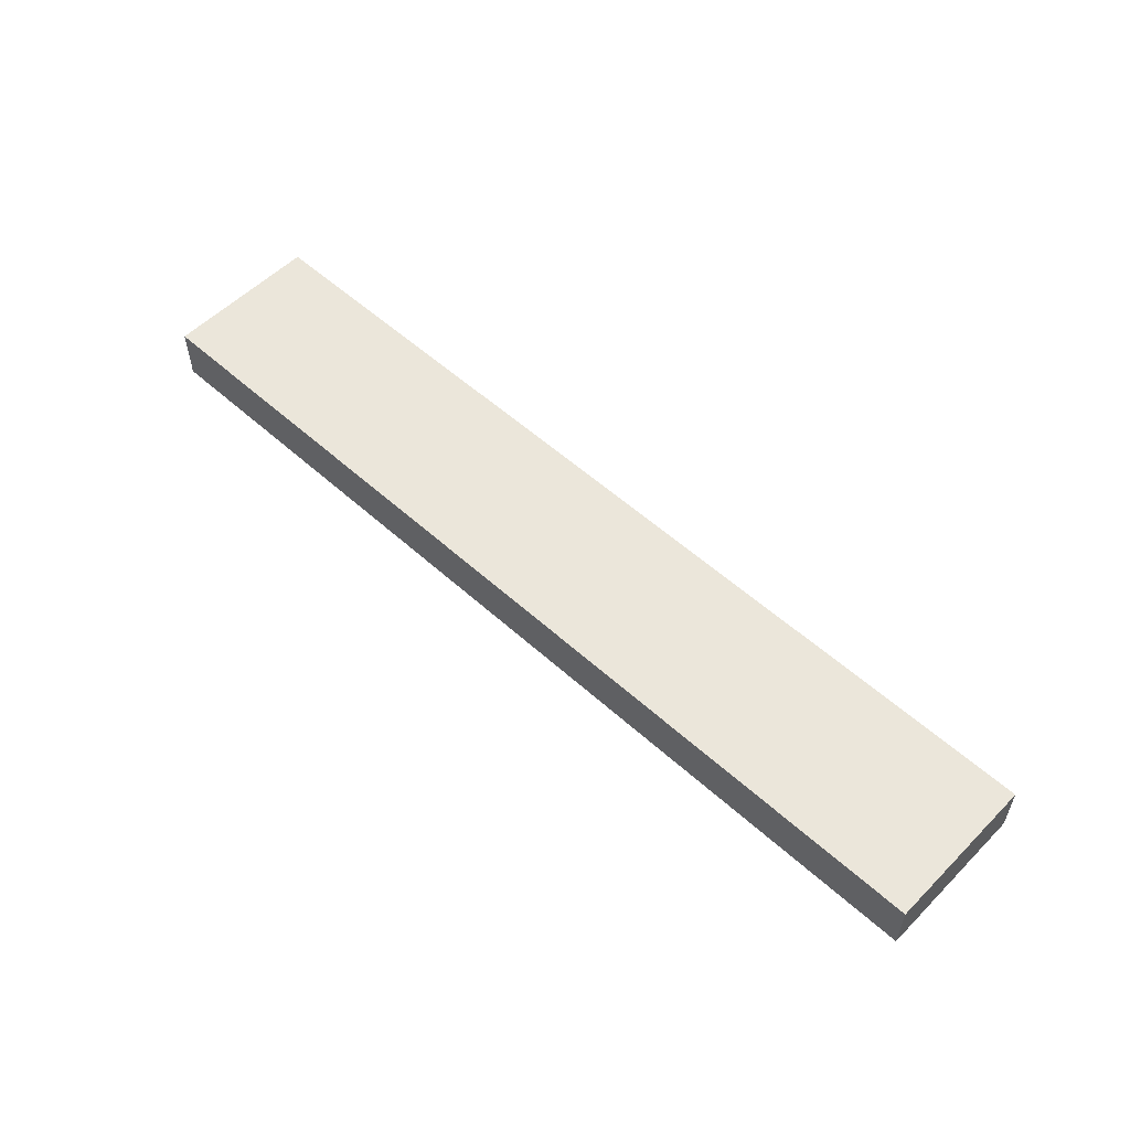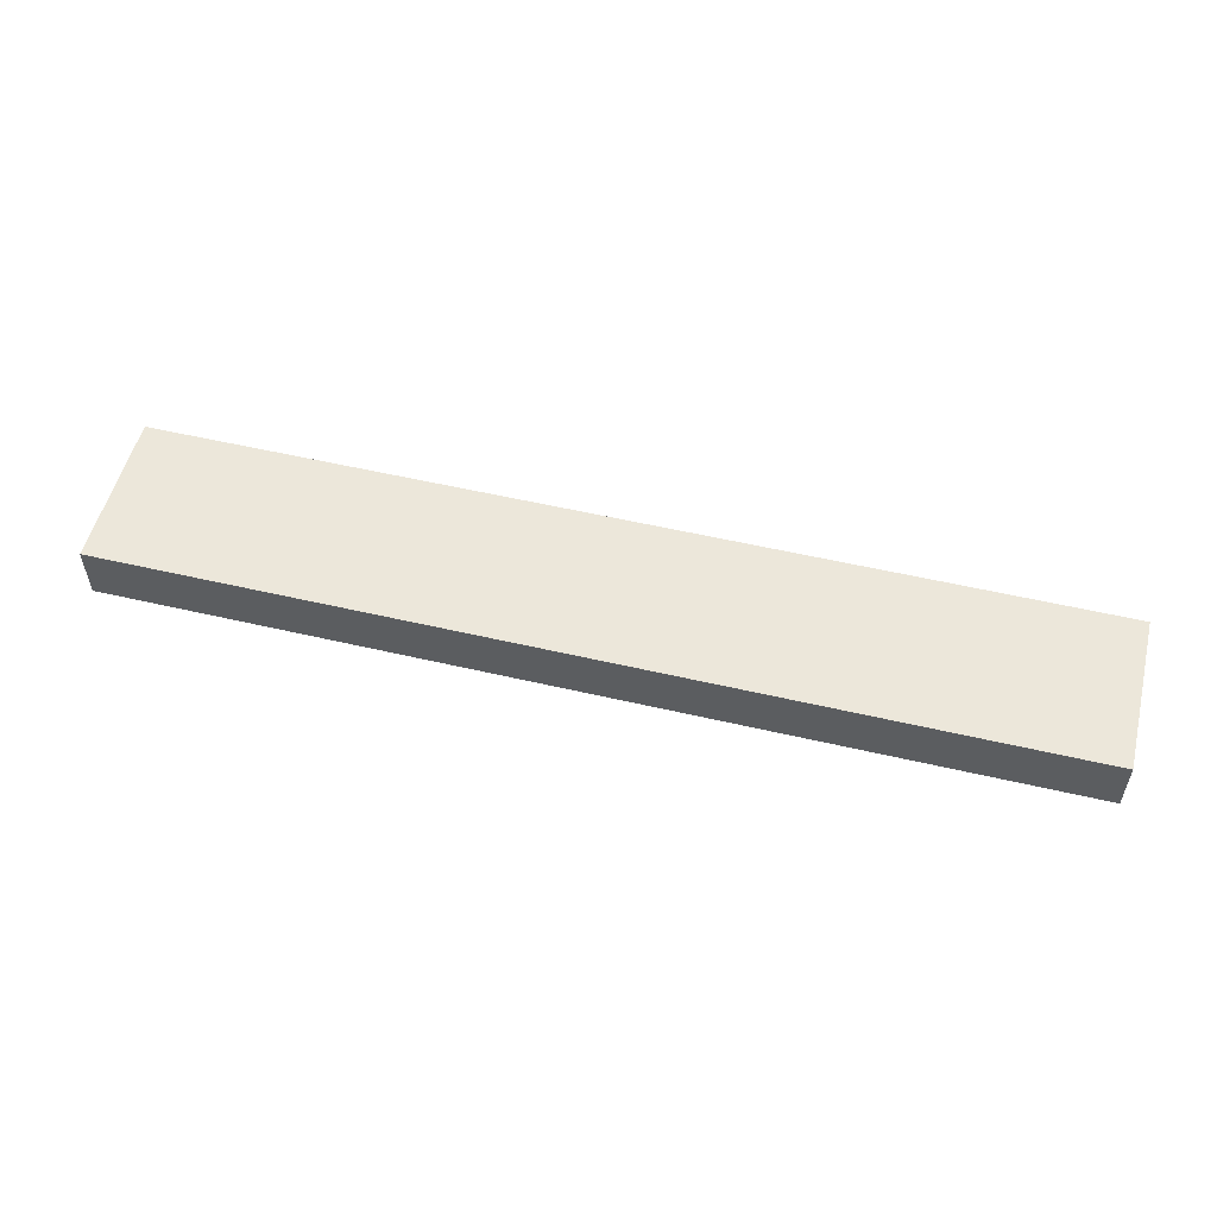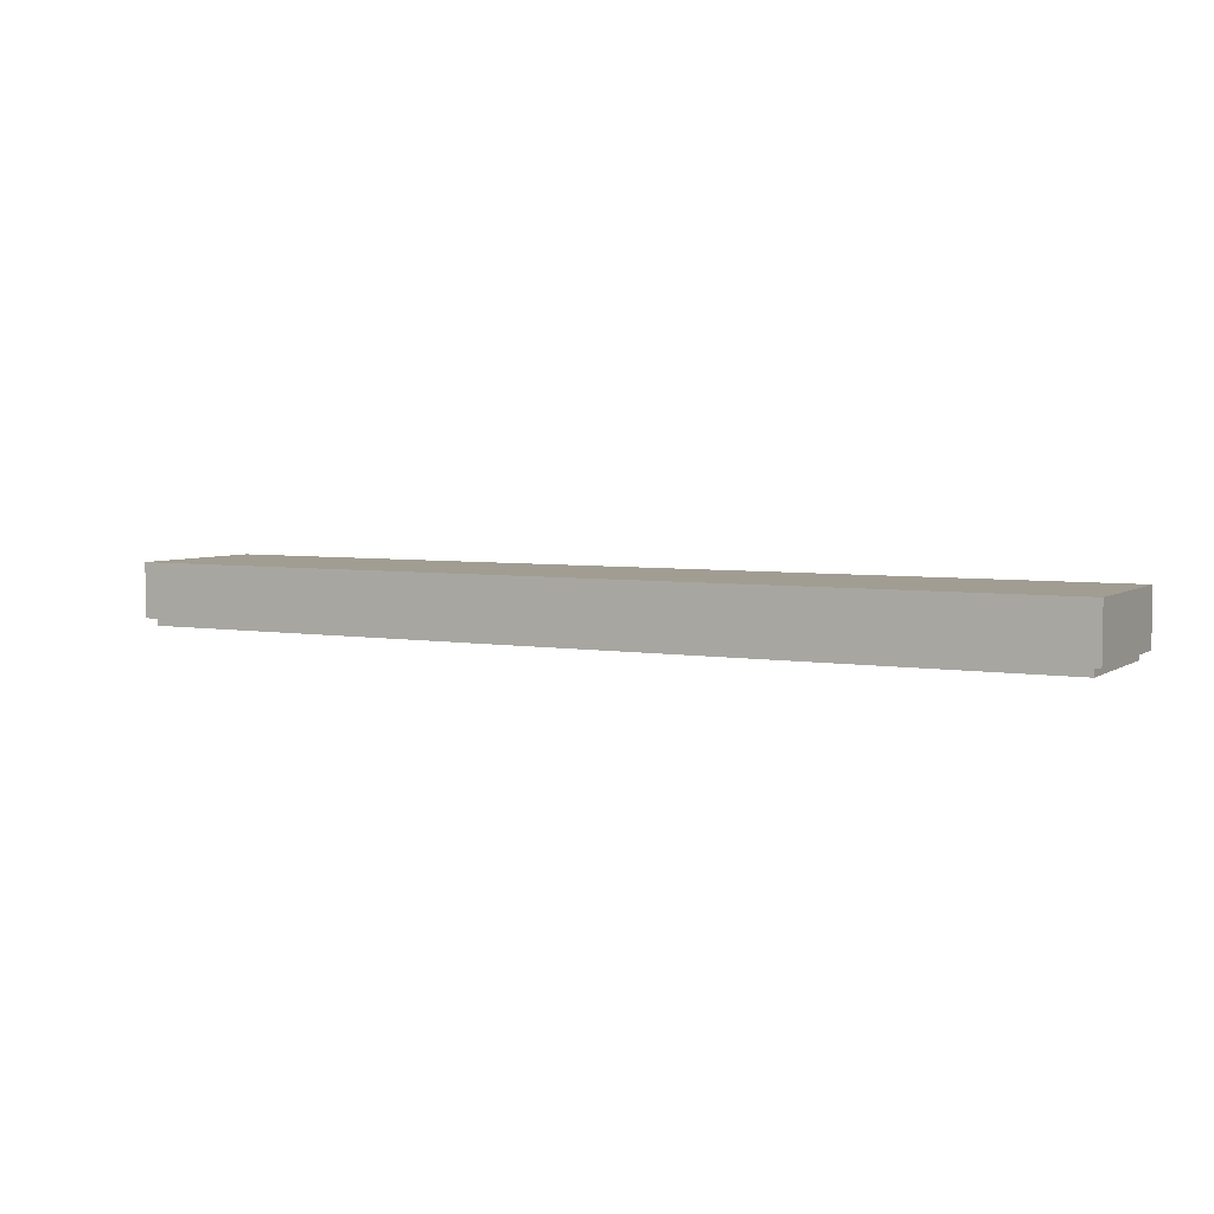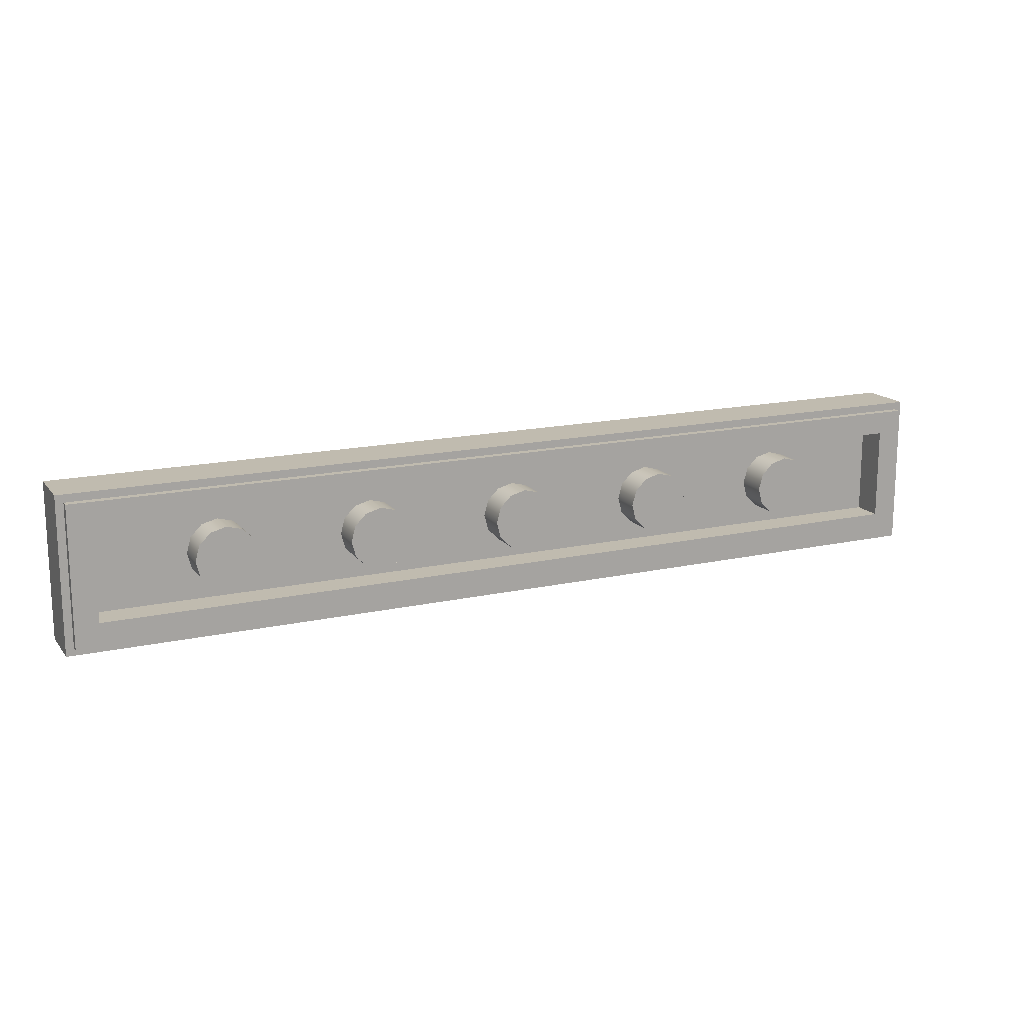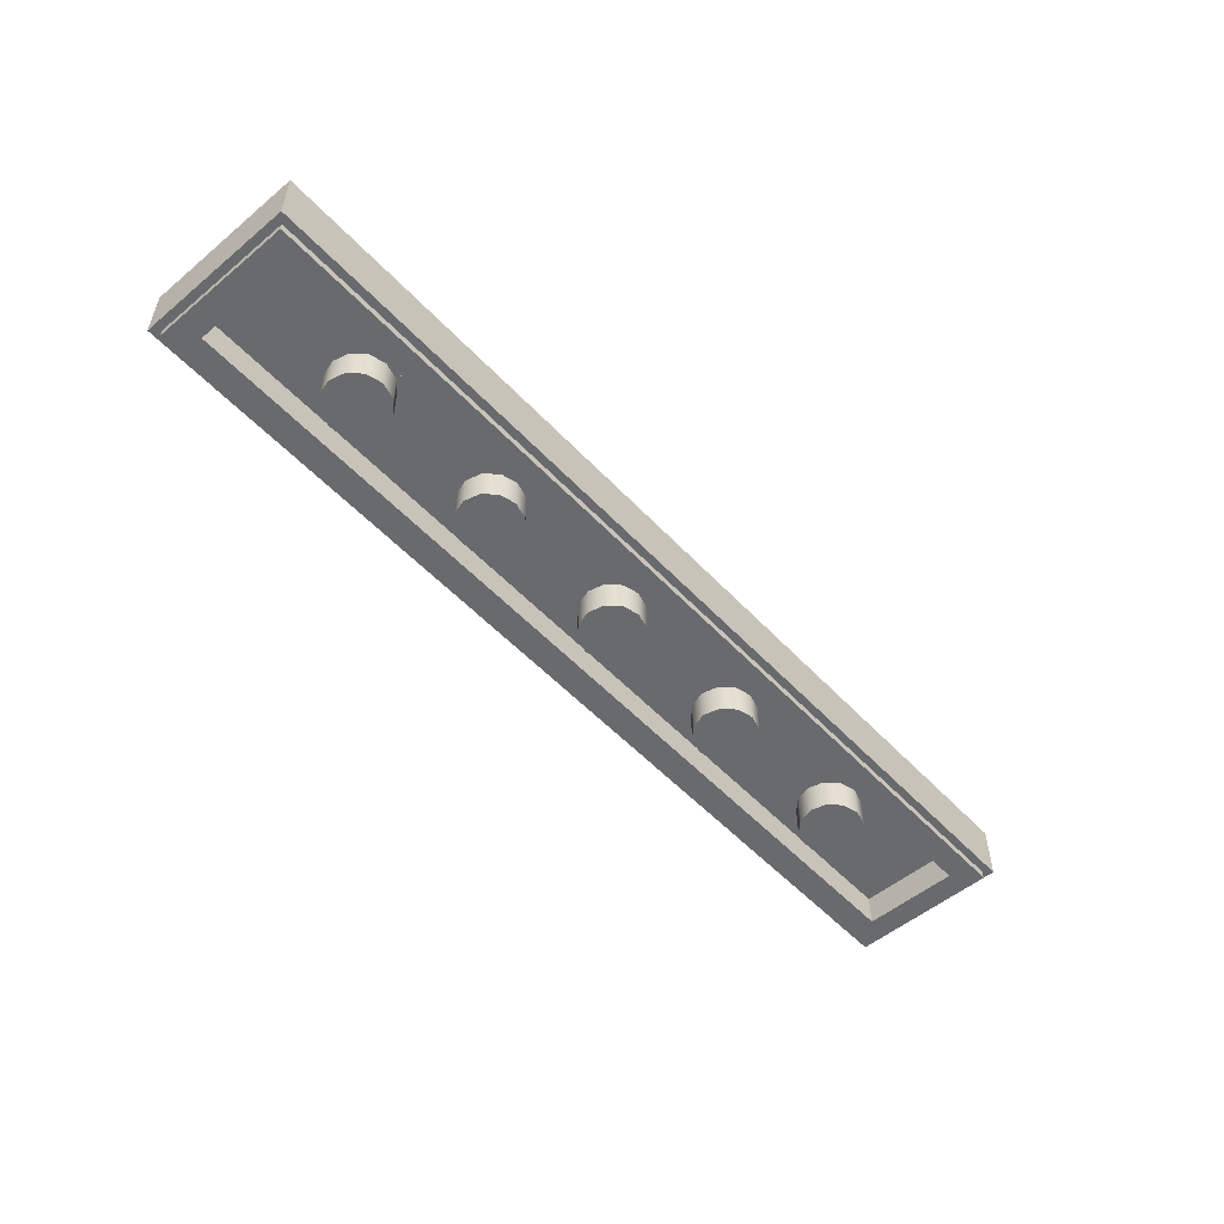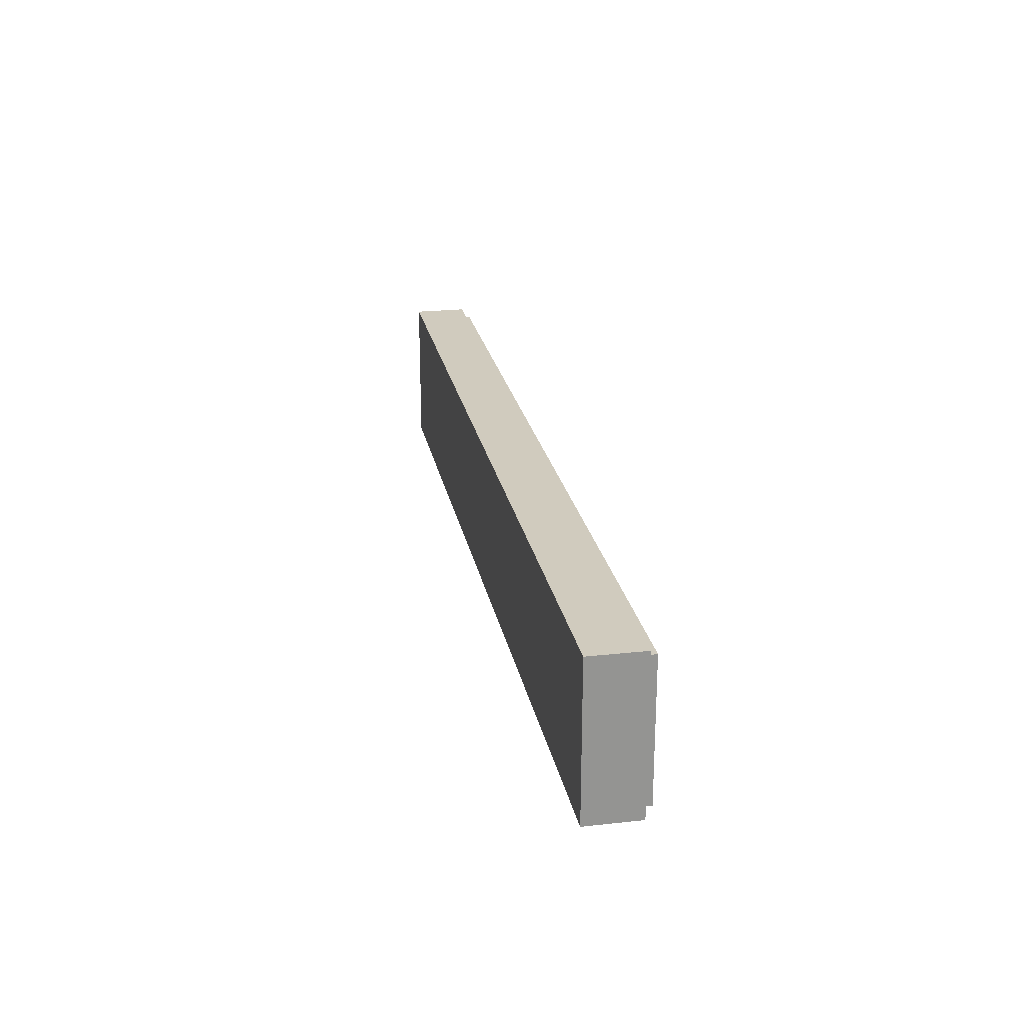
<metadata>
{"format":"obj","ext":"obj","renderer":"f3d","projection":"perspective","resolution":1024,"background":"white","views":[{"elev":55.0,"azim":-136.4,"up":"+Z"},{"elev":53.7,"azim":14.0,"up":"+Z"},{"elev":4.7,"azim":28.3,"up":"+Z"},{"elev":16.0,"azim":155.2,"up":"+Y"},{"elev":-53.1,"azim":-48.3,"up":"+Z"},{"elev":23.3,"azim":79.4,"up":"+Y"}]}
</metadata>
<code>
v  -60 -10 0
v  60 -10 0
v  -60 10 0
v  60 10 0
v  -56 -6 -8
v  -56 6 -8
v  56 6 -8
v  56 -6 -8
v  -56 -6 -4
v  -56 6 -4
v  56 6 -4
v  56 -6 -4
v  60 -10 -7
v  -60 -10 -7
v  60 10 -7
v  -60 10 -7
v  -59 -9 -8
v  -59 9 -8
v  59 9 -8
v  59 -9 -8
v  -59 -9 -7
v  -59 9 -7
v  59 9 -7
v  59 -9 -7
v  24 0 -8
v  23.46 2 -8
v  22 3.464 -8
v  20 4 -8
v  18 3.464 -8
v  16.54 2 -8
v  16 0 -8
v  16.54 -2 -8
v  18 -3.464 -8
v  20 -4 -8
v  22 -3.464 -8
v  23.46 -2 -8
v  24 0 -4
v  23.46 2 -4
v  22 3.464 -4
v  20 4 -4
v  18 3.464 -4
v  16.54 2 -4
v  16 0 -4
v  16.54 -2 -4
v  18 -3.464 -4
v  20 -4 -4
v  22 -3.464 -4
v  23.46 -2 -4
v  20 0 -8
v  4 0 -8
v  3.464 2 -8
v  2 3.464 -8
v  0 4 -8
v  -2 3.464 -8
v  -3.464 2 -8
v  -4 0 -8
v  -3.464 -2 -8
v  -2 -3.464 -8
v  0 -4 -8
v  2 -3.464 -8
v  3.464 -2 -8
v  4 0 -4
v  3.464 2 -4
v  2 3.464 -4
v  0 4 -4
v  -2 3.464 -4
v  -3.464 2 -4
v  -4 0 -4
v  -3.464 -2 -4
v  -2 -3.464 -4
v  0 -4 -4
v  2 -3.464 -4
v  3.464 -2 -4
v  0 0 -8
v  -16 0 -8
v  -16.54 2 -8
v  -16.54 2 -4
v  -16 0 -4
v  -18 3.464 -8
v  -18 3.464 -4
v  -20 4 -8
v  -20 4 -4
v  -22 3.464 -8
v  -22 3.464 -4
v  -23.46 2 -8
v  -23.46 2 -4
v  -24 0 -8
v  -24 0 -4
v  -23.46 -2 -8
v  -23.46 -2 -4
v  -22 -3.464 -8
v  -22 -3.464 -4
v  -20 -4 -8
v  -20 -4 -4
v  -18 -3.464 -8
v  -18 -3.464 -4
v  -16.54 -2 -8
v  -16.54 -2 -4
v  -20 0 -8
v  -36.54 2 -4
v  -36 0 -4
v  -36 0 -8
v  -36.54 2 -8
v  -38 3.464 -4
v  -38 3.464 -8
v  -40 4 -4
v  -40 4 -8
v  -42 3.464 -4
v  -42 3.464 -8
v  -43.46 2 -4
v  -43.46 2 -8
v  -44 0 -4
v  -44 0 -8
v  -43.46 -2 -4
v  -43.46 -2 -8
v  -42 -3.464 -4
v  -42 -3.464 -8
v  -40 -4 -4
v  -40 -4 -8
v  -38 -3.464 -4
v  -38 -3.464 -8
v  -36.54 -2 -4
v  -36.54 -2 -8
v  -40 0 -8
v  43.46 2 -4
v  44 0 -4
v  44 0 -8
v  43.46 2 -8
v  42 3.464 -4
v  42 3.464 -8
v  40 4 -4
v  40 4 -8
v  38 3.464 -4
v  38 3.464 -8
v  36.54 2 -4
v  36.54 2 -8
v  36 0 -4
v  36 0 -8
v  36.54 -2 -4
v  36.54 -2 -8
v  38 -3.464 -4
v  38 -3.464 -8
v  40 -4 -4
v  40 -4 -8
v  42 -3.464 -4
v  42 -3.464 -8
v  43.46 -2 -4
v  43.46 -2 -8
v  40 0 -8
g 6636
f 11 12 9 10
f 4 3 1 2
f 10 9 5 6
f 11 10 6 7
f 12 11 7 8
f 9 12 8 5
f 14 13 2 1
f 13 15 4 2
f 15 16 3 4
f 16 14 1 3
f 17 18 6 5
f 18 19 7 6
f 19 20 8 7
f 20 17 5 8
f 21 22 18 17
f 22 23 19 18
f 23 24 20 19
f 24 21 17 20
f 22 21 14 16
f 23 22 16 15
f 24 23 15 13
f 21 24 13 14
f 38 37 25 26
f 39 38 26 27
f 40 39 27 28
f 41 40 28 29
f 42 41 29 30
f 43 42 30 31
f 44 43 31 32
f 45 44 32 33
f 46 45 33 34
f 47 46 34 35
f 48 47 35 36
f 37 48 36 25
f 26 25 49
f 25 36 49
f 36 35 49
f 35 34 49
f 34 33 49
f 33 32 49
f 32 31 49
f 31 30 49
f 30 29 49
f 29 28 49
f 28 27 49
f 27 26 49
f 63 62 50 51
f 64 63 51 52
f 65 64 52 53
f 66 65 53 54
f 67 66 54 55
f 68 67 55 56
f 69 68 56 57
f 70 69 57 58
f 71 70 58 59
f 72 71 59 60
f 73 72 60 61
f 62 73 61 50
f 51 50 74
f 50 61 74
f 61 60 74
f 60 59 74
f 59 58 74
f 58 57 74
f 57 56 74
f 56 55 74
f 55 54 74
f 54 53 74
f 53 52 74
f 52 51 74
f 77 78 75 76
f 80 77 76 79
f 82 80 79 81
f 84 82 81 83
f 86 84 83 85
f 88 86 85 87
f 90 88 87 89
f 92 90 89 91
f 94 92 91 93
f 96 94 93 95
f 98 96 95 97
f 78 98 97 75
f 76 75 99
f 75 97 99
f 97 95 99
f 95 93 99
f 93 91 99
f 91 89 99
f 89 87 99
f 87 85 99
f 85 83 99
f 83 81 99
f 81 79 99
f 79 76 99
f 100 101 102 103
f 104 100 103 105
f 106 104 105 107
f 108 106 107 109
f 110 108 109 111
f 112 110 111 113
f 114 112 113 115
f 116 114 115 117
f 118 116 117 119
f 120 118 119 121
f 122 120 121 123
f 101 122 123 102
f 103 102 124
f 102 123 124
f 123 121 124
f 121 119 124
f 119 117 124
f 117 115 124
f 115 113 124
f 113 111 124
f 111 109 124
f 109 107 124
f 107 105 124
f 105 103 124
f 125 126 127 128
f 129 125 128 130
f 131 129 130 132
f 133 131 132 134
f 135 133 134 136
f 137 135 136 138
f 139 137 138 140
f 141 139 140 142
f 143 141 142 144
f 145 143 144 146
f 147 145 146 148
f 126 147 148 127
f 128 127 149
f 127 148 149
f 148 146 149
f 146 144 149
f 144 142 149
f 142 140 149
f 140 138 149
f 138 136 149
f 136 134 149
f 134 132 149
f 132 130 149
f 130 128 149

</code>
